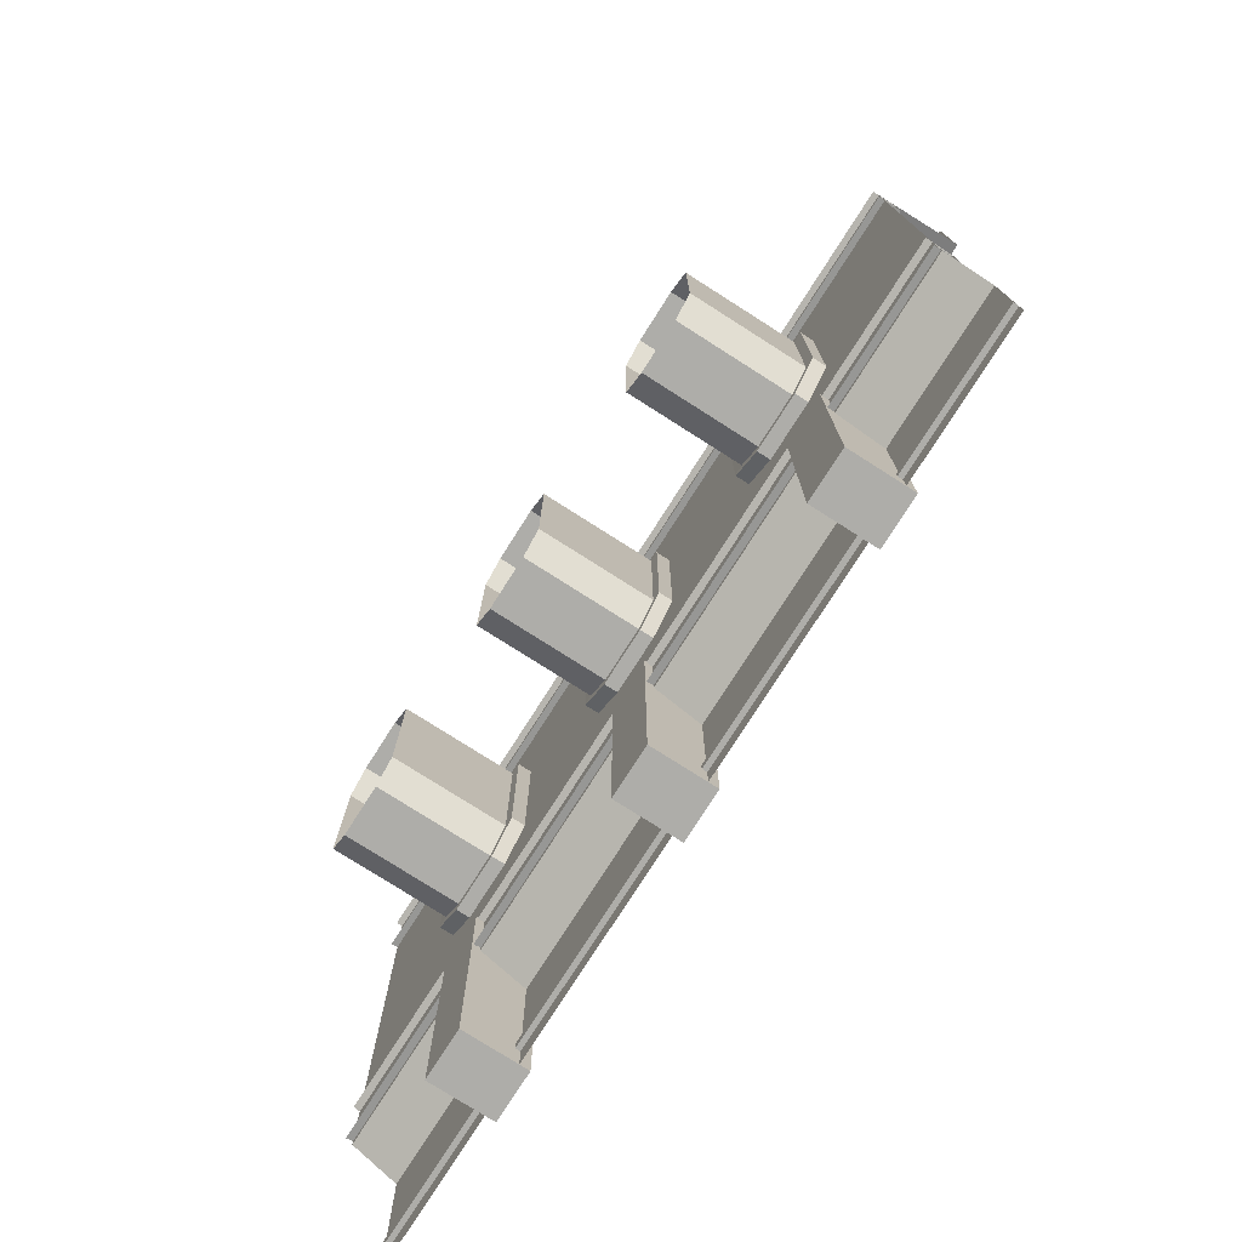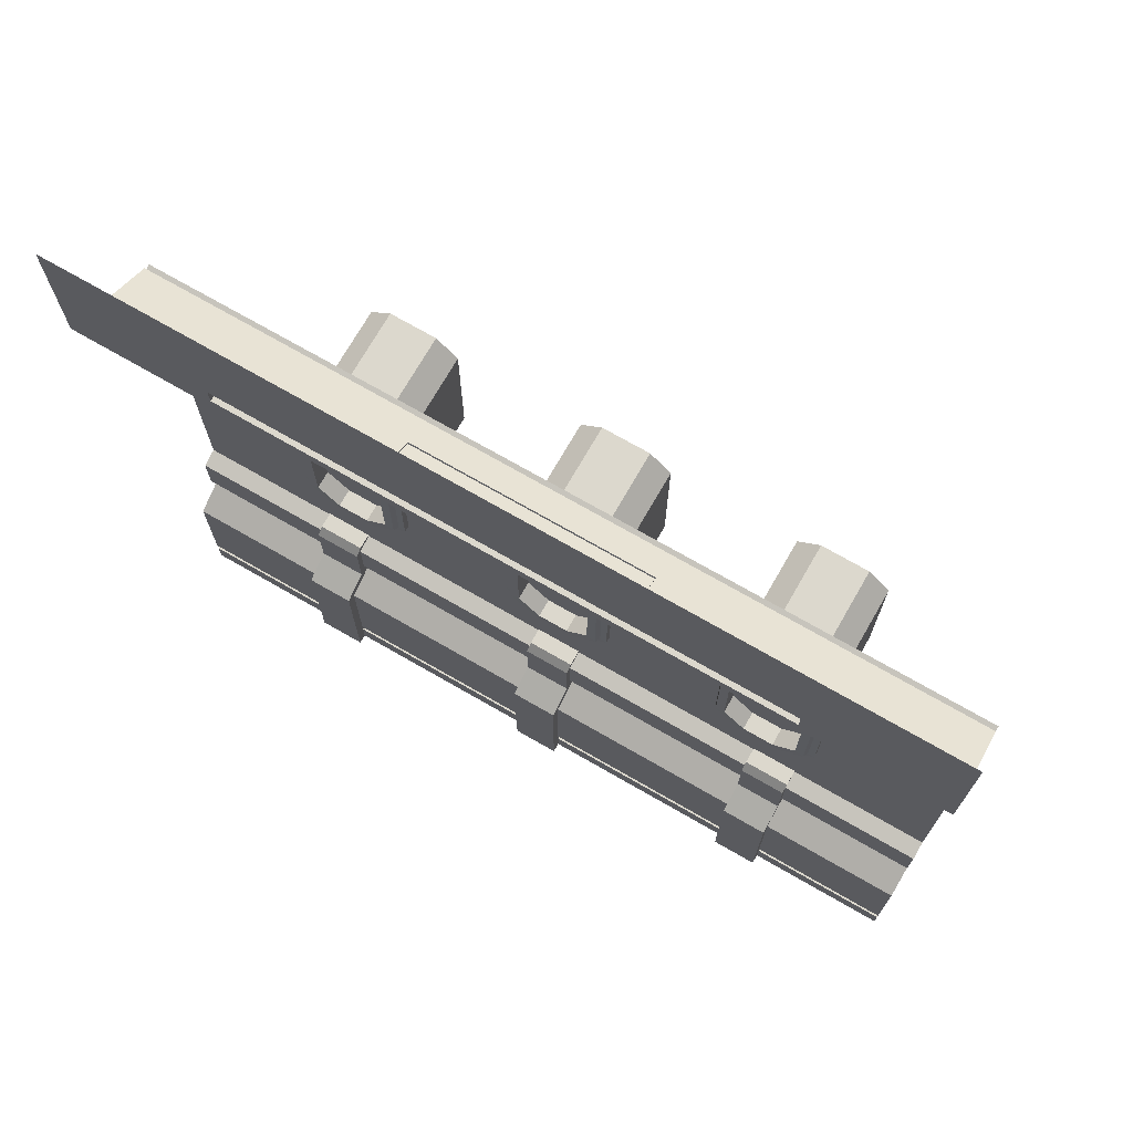
<metadata>
{"format":"obj","ext":"obj","renderer":"f3d","projection":"perspective","resolution":1024,"background":"white","views":[{"elev":-77.1,"azim":-122.5,"up":"+Y"},{"elev":72.6,"azim":29.9,"up":"+Y"}]}
</metadata>
<code>
o ThreeWindows_Wall_SideA_Plane.010
v 2 3.383 -0.235
v -2 3.383 -0.235
v 2 3.348 -0.1211
v -2 3.348 -0.1211
v 2 3.112 -0.1211
v -2 3.112 -0.1211
v 2 3.077 -0.2372
v -2 3.077 -0.2372
v 2 1.181 -0.235
v -2 1.181 -0.235
v 2 1.147 -0.1211
v -2 1.147 -0.1211
v 2 0.91 -0.1211
v -2 0.91 -0.1211
v 2 0.8757 -0.2372
v -2 0.8757 -0.2372
v 0.5339 3.504 -0.06092
v -0.6201 3.504 -0.06092
v -0.6201 3.61 0.1006
v 0.5339 3.61 0.1006
v 0.5339 3.474 -0.04097
v -0.6201 3.474 -0.04097
v -0.6201 3.58 0.1206
v 0.5339 3.58 0.1206
v -1.315 0 0.04581
v -1.091 0 0.04581
v -1.315 0 -0.2435
v -1.315 0.8754 -0.2435
v -1.091 0 -0.2435
v -1.091 0.8754 -0.2435
v -1.315 0.7771 0.04581
v -1.315 0.8525 -0.09027
v -1.091 0.8525 -0.09027
v -1.091 0.7771 0.04581
v -0.117 0 0.04581
v 0.107 0 0.04581
v -0.117 0 -0.2435
v -0.117 0.8754 -0.2435
v 0.107 0 -0.2435
v 0.107 0.8754 -0.2435
v -0.117 0.7771 0.04581
v -0.117 0.8525 -0.09027
v 0.107 0.8525 -0.09027
v 0.107 0.7771 0.04581
v 1.081 0 0.04581
v 1.305 0 0.04581
v 1.081 0 -0.2435
v 1.081 0.8754 -0.2435
v 1.305 0 -0.2435
v 1.305 0.8754 -0.2435
v 1.081 0.7771 0.04581
v 1.081 0.8525 -0.09027
v 1.305 0.8525 -0.09027
v 1.305 0.7771 0.04581
v 0.4815 3.495 -0.008428
v -0.5677 3.495 -0.008428
v -0.5677 3.559 0.08927
v 0.4815 3.559 0.08927
v 0.4497 3.519 0.006625
v -0.5359 3.519 0.006625
v -0.5359 3.558 0.06527
v 0.4497 3.558 0.06527
v -1.315 1.186 -0.2435
v -1.091 1.186 -0.2435
v -0.117 1.186 -0.2435
v 0.107 1.186 -0.2435
v 1.081 1.186 -0.2435
v 1.305 1.186 -0.2435
v -1.091 1.186 -0.1282
v -1.091 1.148 -0.09027
v -1.315 1.148 -0.09027
v -1.315 1.186 -0.1282
v 0.107 1.186 -0.1282
v 0.107 1.148 -0.09027
v -0.117 1.148 -0.09027
v -0.117 1.186 -0.1282
v 1.305 1.186 -0.1282
v 1.305 1.148 -0.09027
v 1.081 1.148 -0.09027
v 1.081 1.186 -0.1282
v 2 0 -0
v 2 3.399 -0.2064
v 2 4.431 0.2557
v 2 0.8535 -0.2064
v 2 0.7412 -0
v 2 3.704 0.2557
v 2 3.767 0.2557
v 2 3.86 0.2557
v 1.325 0 -0
v 1.325 3.399 -0.2064
v 1.325 4.431 0.2557
v 1.325 0.8535 -0.2064
v 1.325 0.7412 -0
v 1.325 3.704 0.2557
v 1.325 3.767 0.2557
v 1.325 3.86 0.2557
v 1.325 3.767 0.2271
v 1.325 3.86 0.2271
v 0.2307 3.767 0.2557
v 0.8692 3.767 0.2557
v 0.2307 3.704 0.2557
v 0.8692 3.704 0.2557
v 0.2307 4.431 0.2557
v 0.8692 4.431 0.2557
v 0.2307 3.399 -0.2064
v 0.8692 3.399 -0.2064
v 0.8692 0.7412 -0
v 0.2307 0.7412 0
v 2 0.1205 -0
v 1.325 0.1205 -0
v 0.8692 0.8535 -0.2064
v 2 0.1655 -0
v 1.325 0.1655 -0
v 0.2307 0.8535 -0.2064
v 0.8692 0 -0
v 1.325 0.1205 -0.022
v 2 0.1205 -0.022
v 2 0.1655 -0.022
v 1.325 0.1655 -0.022
v 0.2307 0 -0
v 0.8692 3.86 0.2557
v 0.2307 3.86 0.2557
v 0.8692 3.767 0.2271
v 0.2307 3.767 0.2271
v 0.8692 3.86 0.2271
v 0.2307 3.86 0.2271
v 0.2307 0.1205 -0
v 0.8692 0.1205 -0
v 0.2307 0.1655 -0
v 0.8692 0.1655 -0
v 0.2307 0.1205 -0.022
v 0.8692 0.1205 -0.022
v 0.2307 0.1655 -0.022
v 0.8692 0.1655 -0.022
v 2 1.638 -0.2064
v 2 2.615 -0.2064
v 1.325 1.746 -0.2064
v 1.217 1.638 -0.2064
v 1.325 1.529 -0.2064
v 1.434 1.638 -0.2064
v 1.217 2.615 -0.2064
v 1.325 2.506 -0.2064
v 1.434 2.615 -0.2064
v 1.325 2.723 -0.2064
v 0.2307 1.746 -0.2064
v 0.1221 1.638 -0.2064
v 0.2307 1.529 -0.2064
v 0.3393 1.638 -0.2064
v 0.1221 2.615 -0.2064
v 0.2307 2.506 -0.2064
v 0.3393 2.615 -0.2064
v 0.2307 2.723 -0.2064
v 0.9778 1.638 -0.2064
v 0.8692 1.746 -0.2064
v 0.7606 1.638 -0.2064
v 0.8692 1.529 -0.2064
v 0.8692 2.506 -0.2064
v 0.9778 2.615 -0.2064
v 0.8692 2.723 -0.2064
v 0.7606 2.615 -0.2064
v 1.217 1.638 -0.8027
v 1.325 1.746 -0.8027
v 1.325 2.506 -0.8027
v 1.217 2.615 -0.8027
v 0.1221 1.638 -0.8027
v 0.2307 1.746 -0.8027
v 0.2307 2.506 -0.8027
v 0.1221 2.615 -0.8027
v 0.8692 1.746 -0.8027
v 0.9778 1.638 -0.8027
v 0.9778 2.615 -0.8027
v 0.8692 2.506 -0.8027
v 0.9649 2.653 -0.1743
v 1.23 1.597 -0.1743
v 1.23 2.653 -0.1743
v 0.9649 1.597 -0.1743
v 1.23 2.653 -0.2684
v 1.23 1.597 -0.2684
v 0.9649 2.653 -0.2684
v 0.9649 1.597 -0.2684
v 0.8234 2.519 -0.2684
v 0.8234 1.731 -0.2684
v 0.8234 2.519 -0.1743
v 0.8234 1.731 -0.1743
v 1.372 2.519 -0.2684
v 1.372 1.731 -0.2684
v 1.372 2.519 -0.1743
v 1.372 1.731 -0.1743
v 0.9124 2.466 -0.1449
v 1.021 2.572 -0.1449
v 1.283 2.466 -0.1449
v 1.174 2.572 -0.1449
v 1.174 1.678 -0.1449
v 1.174 1.678 -0.2704
v 1.021 1.678 -0.1449
v 1.174 2.572 -0.2704
v 1.021 2.572 -0.2704
v 1.021 1.678 -0.2704
v 0.9124 1.784 -0.2704
v 0.9124 2.466 -0.2704
v 0.9124 1.784 -0.1449
v 1.283 2.466 -0.2704
v 1.283 1.784 -0.1449
v 1.283 1.784 -0.2704
v 0.993 2.612 -0.1459
v 1.202 2.612 -0.1459
v 1.327 2.493 -0.1459
v 1.327 1.758 -0.1459
v 1.202 1.638 -0.1459
v 0.8679 2.493 -0.1459
v 0.8679 1.758 -0.1459
v 0.993 1.638 -0.1459
v 1.21 2.623 -0.1735
v 1.339 1.751 -0.1735
v 1.21 1.627 -0.1735
v 0.9857 2.623 -0.1735
v 1.339 2.499 -0.1735
v 0.8564 2.499 -0.1735
v 0.8564 1.751 -0.1735
v 0.9857 1.627 -0.1735
v 0.1301 1.597 -0.1743
v 0.1301 2.653 -0.1743
v 0.1301 2.653 -0.2684
v 0.1301 1.597 -0.2684
v 0.2716 2.519 -0.2684
v 0.2716 1.731 -0.2684
v 0.2716 2.519 -0.1743
v 0.2716 1.731 -0.1743
v 0.1825 2.466 -0.1449
v 0.07395 2.572 -0.1449
v 0.07395 1.678 -0.1449
v 0.07395 1.678 -0.2704
v 0.07395 2.572 -0.2704
v 0.1825 2.466 -0.2704
v 0.1825 1.784 -0.1449
v 0.1825 1.784 -0.2704
v 0.102 2.612 -0.1459
v 0.2271 2.493 -0.1459
v 0.2271 1.758 -0.1459
v 0.102 1.638 -0.1459
v 0.1092 2.623 -0.1735
v 0.2385 1.751 -0.1735
v 0.1092 1.627 -0.1735
v 0.2385 2.499 -0.1735
v -2 0 -0
v -2 3.399 -0.2064
v -2 4.431 0.2557
v -2 0.8535 -0.2064
v -2 0.7412 -0
v -2 3.704 0.2557
v -2 3.767 0.2557
v -2 3.86 0.2557
v -1.325 0 -0
v -1.325 3.399 -0.2064
v -1.325 4.431 0.2557
v -1.325 0.8535 -0.2064
v -1.325 0.7412 -0
v -1.325 3.704 0.2557
v -1.325 3.767 0.2557
v -1.325 3.86 0.2557
v -1.325 3.767 0.2271
v -1.325 3.86 0.2271
v 0 0 0
v 0 3.399 -0.2064
v 0 4.431 0.2557
v 0 0.8535 -0.2064
v 0 0.7412 0
v 0 3.704 0.2557
v 0 3.767 0.2557
v 0 3.86 0.2557
v 0 3.767 0.2271
v 0 3.86 0.2271
v -0.2307 3.767 0.2557
v -0.8692 3.767 0.2557
v -0.2307 3.704 0.2557
v -0.8692 3.704 0.2557
v -0.2307 4.431 0.2557
v -0.8692 4.431 0.2557
v -0.2307 3.399 -0.2064
v -0.8692 3.399 -0.2064
v -0.8692 0.7412 -0
v -0.2307 0.7412 0
v -2 0.1205 -0
v -1.325 0.1205 -0
v 0 0.1205 0
v -0.8692 0.8535 -0.2064
v -2 0.1655 -0
v -1.325 0.1655 -0
v 0 0.1655 0
v -0.2307 0.8535 -0.2064
v 0 0.1205 -0.022
v -0.8692 0 -0
v -1.325 0.1205 -0.022
v -2 0.1205 -0.022
v -2 0.1655 -0.022
v -1.325 0.1655 -0.022
v 0 0.1655 -0.022
v -0.2307 0 -0
v -0.8692 3.86 0.2557
v -0.2307 3.86 0.2557
v -0.8692 3.767 0.2271
v -0.2307 3.767 0.2271
v -0.8692 3.86 0.2271
v -0.2307 3.86 0.2271
v -0.2307 0.1205 -0
v -0.8692 0.1205 -0
v -0.2307 0.1655 -0
v -0.8692 0.1655 -0
v -0.2307 0.1205 -0.022
v -0.8692 0.1205 -0.022
v -0.2307 0.1655 -0.022
v -0.8692 0.1655 -0.022
v -2 1.638 -0.2064
v -2 2.615 -0.2064
v 0 1.638 -0.2064
v 0 2.615 -0.2064
v 0 1.638 -0.8027
v 0 2.615 -0.8027
v -1.325 1.746 -0.2064
v -1.217 1.638 -0.2064
v -1.325 1.529 -0.2064
v -1.434 1.638 -0.2064
v -1.217 2.615 -0.2064
v -1.325 2.506 -0.2064
v -1.434 2.615 -0.2064
v -1.325 2.723 -0.2064
v -0.2307 1.746 -0.2064
v -0.1221 1.638 -0.2064
v -0.2307 1.529 -0.2064
v -0.3393 1.638 -0.2064
v -0.1221 2.615 -0.2064
v -0.2307 2.506 -0.2064
v -0.3393 2.615 -0.2064
v -0.2307 2.723 -0.2064
v -0.9778 1.638 -0.2064
v -0.8692 1.746 -0.2064
v -0.7606 1.638 -0.2064
v -0.8692 1.529 -0.2064
v -0.8692 2.506 -0.2064
v -0.9778 2.615 -0.2064
v -0.8692 2.723 -0.2064
v -0.7606 2.615 -0.2064
v -1.217 1.638 -0.8027
v -1.325 1.746 -0.8027
v -1.325 2.506 -0.8027
v -1.217 2.615 -0.8027
v -0.1221 1.638 -0.8027
v -0.2307 1.746 -0.8027
v -0.2307 2.506 -0.8027
v -0.1221 2.615 -0.8027
v -0.8692 1.746 -0.8027
v -0.9778 1.638 -0.8027
v -0.9778 2.615 -0.8027
v -0.8692 2.506 -0.8027
v -0.9649 2.653 -0.1743
v -1.23 1.597 -0.1743
v -1.23 2.653 -0.1743
v -0.9649 1.597 -0.1743
v -1.23 2.653 -0.2684
v -1.23 1.597 -0.2684
v -0.9649 2.653 -0.2684
v -0.9649 1.597 -0.2684
v -0.8234 2.519 -0.2684
v -0.8234 1.731 -0.2684
v -0.8234 2.519 -0.1743
v -0.8234 1.731 -0.1743
v -1.372 2.519 -0.2684
v -1.372 1.731 -0.2684
v -1.372 2.519 -0.1743
v -1.372 1.731 -0.1743
v -0.9124 2.466 -0.1449
v -1.021 2.572 -0.1449
v -1.283 2.466 -0.1449
v -1.174 2.572 -0.1449
v -1.174 1.678 -0.1449
v -1.174 1.678 -0.2704
v -1.021 1.678 -0.1449
v -1.174 2.572 -0.2704
v -1.021 2.572 -0.2704
v -1.021 1.678 -0.2704
v -0.9124 1.784 -0.2704
v -0.9124 2.466 -0.2704
v -0.9124 1.784 -0.1449
v -1.283 2.466 -0.2704
v -1.283 1.784 -0.1449
v -1.283 1.784 -0.2704
v -0.993 2.612 -0.1459
v -1.202 2.612 -0.1459
v -1.327 2.493 -0.1459
v -1.327 1.758 -0.1459
v -1.202 1.638 -0.1459
v -0.8679 2.493 -0.1459
v -0.8679 1.758 -0.1459
v -0.993 1.638 -0.1459
v -1.21 2.623 -0.1735
v -1.339 1.751 -0.1735
v -1.21 1.627 -0.1735
v -0.9857 2.623 -0.1735
v -1.339 2.499 -0.1735
v -0.8564 2.499 -0.1735
v -0.8564 1.751 -0.1735
v -0.9857 1.627 -0.1735
v -0.1301 1.597 -0.1743
v -0.1301 2.653 -0.1743
v -0.1301 2.653 -0.2684
v -0.1301 1.597 -0.2684
v -0.2716 2.519 -0.2684
v -0.2716 1.731 -0.2684
v -0.2716 2.519 -0.1743
v -0.2716 1.731 -0.1743
v -0.1825 2.466 -0.1449
v -0.07395 2.572 -0.1449
v -0.07395 1.678 -0.1449
v -0.07395 1.678 -0.2704
v -0.07395 2.572 -0.2704
v -0.1825 2.466 -0.2704
v -0.1825 1.784 -0.1449
v -0.1825 1.784 -0.2704
v -0.102 2.612 -0.1459
v -0.2271 2.493 -0.1459
v -0.2271 1.758 -0.1459
v -0.102 1.638 -0.1459
v -0.1092 2.623 -0.1735
v -0.2385 1.751 -0.1735
v -0.1092 1.627 -0.1735
v -0.2385 2.499 -0.1735
v 0 2.653 -0.1743
v 0 2.653 -0.2684
v 0 2.572 -0.1449
v 0 2.572 -0.2704
v 0 2.612 -0.1459
v 0 2.623 -0.1735
v 0 1.597 -0.1743
v 0 1.597 -0.2684
v 0 1.678 -0.1449
v 0 1.678 -0.2704
v 0 1.638 -0.1459
v 0 1.627 -0.1735
v 1.178 1.655 -0.2332
v 1.178 2.596 -0.2332
v 1.017 2.596 -0.2332
v 1.017 1.655 -0.2332
v 0.9026 1.766 -0.2332
v 0.9026 2.484 -0.2332
v 1.293 2.484 -0.2332
v 1.293 1.766 -0.2332
v 0.07786 1.655 -0.2332
v 0.07786 2.596 -0.2332
v 0.1922 2.484 -0.2332
v 0.1922 1.766 -0.2332
v -1.178 1.655 -0.2332
v -1.178 2.596 -0.2332
v -1.017 2.596 -0.2332
v -1.017 1.655 -0.2332
v -0.9026 1.766 -0.2332
v -0.9026 2.484 -0.2332
v -1.293 2.484 -0.2332
v -1.293 1.766 -0.2332
v -0.07786 1.655 -0.2332
v -0.07786 2.596 -0.2332
v -0.1922 2.484 -0.2332
v -0.1922 1.766 -0.2332
v 0 2.596 -0.2332
v 0 1.655 -0.2332
f 38 42 75 76 65
f 26 29 30 33 34
f 31 25 26 34
f 31 34 33 32
f 31 32 28 27 25
f 36 39 40 43 44
f 41 35 36 44
f 41 44 43 42
f 41 42 38 37 35
f 40 38 65 66
f 46 49 50 53 54
f 51 45 46 54
f 51 54 53 52
f 51 52 48 47 45
f 33 30 64 69 70
f 43 40 66 73 74
f 53 50 68 77 78
f 73 66 65 76
f 42 43 74 75
f 50 48 67 68
f 77 68 67 80
f 30 28 63 64
f 48 52 79 80 67
f 69 64 63 72
f 52 53 78 79
f 28 32 71 72 63
f 69 72 71 70
f 73 76 75 74
f 77 80 79 78
f 32 33 70 71
f 96 88 83 91
f 92 93 85 84
f 90 82 86 94
f 94 86 87 95
f 95 87 88 96
f 102 94 95 100
f 106 90 94 102
f 111 107 93 92
f 132 116 119 134
f 107 130 113 93
f 95 96 98 97
f 123 97 98 125
f 100 95 97 123
f 122 270 272 126
f 137 142 163 162
f 124 123 125 126
f 271 124 126 272
f 99 100 123 124
f 269 99 124 271
f 113 130 134 119
f 96 121 125 98
f 122 121 104 103
f 270 122 103 265
f 130 129 133 134
f 112 113 119 118
f 93 113 112 85
f 121 96 91 104
f 121 122 126 125
f 129 289 297 133
f 119 116 117 118
f 315 146 165 317
f 145 150 167 166
f 143 142 137 140 135 136
f 267 289 129 108
f 108 129 130 107
f 291 131 133 297
f 131 132 134 133
f 266 267 108 114
f 114 108 107 111
f 264 105 101 268
f 105 106 102 101
f 268 101 99 269
f 101 102 100 99
f 141 158 171 164
f 140 139 92 84 135
f 149 316 318 168
f 315 266 114 147 146
f 105 152 151 160 159 106
f 264 316 149 152 105
f 106 159 158 141 144 90
f 153 138 161 170
f 151 150 145 148 155 154 157 160
f 157 154 169 172
f 90 144 143 136 82
f 148 147 114 111 156 155
f 137 138 139 140
f 141 142 143 144
f 145 146 147 148
f 149 150 151 152
f 153 154 155 156
f 157 158 159 160
f 145 166 165 146
f 137 162 161 138
f 169 154 153 170
f 171 158 157 172
f 149 168 167 150
f 141 164 163 142
f 153 156 111 92 139 138
f 260 255 247 252
f 256 248 249 257
f 254 258 250 246
f 258 259 251 250
f 259 260 252 251
f 276 274 259 258
f 280 276 258 254
f 286 256 257 281
f 310 312 296 293
f 281 257 288 308
f 259 261 262 260
f 301 303 262 261
f 274 301 261 259
f 300 304 272 270
f 319 344 345 324
f 302 304 303 301
f 271 272 304 302
f 273 302 301 274
f 269 271 302 273
f 288 296 312 308
f 260 262 303 299
f 300 277 278 299
f 270 265 277 300
f 308 312 311 307
f 287 295 296 288
f 257 249 287 288
f 299 278 255 260
f 299 303 304 300
f 307 311 297 289
f 296 295 294 293
f 315 317 347 328
f 327 348 349 332
f 325 314 313 322 319 324
f 267 282 307 289
f 282 281 308 307
f 291 297 311 309
f 309 311 312 310
f 266 290 282 267
f 290 286 281 282
f 264 268 275 279
f 279 275 276 280
f 268 269 273 275
f 275 273 274 276
f 323 346 353 340
f 322 313 248 256 321
f 331 350 318 316
f 315 328 329 290 266
f 279 280 341 342 333 334
f 264 279 334 331 316
f 280 254 326 323 340 341
f 335 352 343 320
f 333 342 339 336 337 330 327 332
f 339 354 351 336
f 254 246 314 325 326
f 330 337 338 286 290 329
f 319 322 321 320
f 323 326 325 324
f 327 330 329 328
f 331 334 333 332
f 335 338 337 336
f 339 342 341 340
f 327 328 347 348
f 319 320 343 344
f 351 352 335 336
f 353 354 339 340
f 331 332 349 350
f 323 324 345 346
f 335 320 321 256 286 338
f 48 50 49 47
f 38 40 39 37
f 28 30 29 27
f 2 4 3 1
f 4 6 5 3
f 6 8 7 5
f 10 12 11 9
f 12 14 13 11
f 14 16 15 13
f 187 185 177 175
f 175 177 179 173
f 176 180 178 174
f 184 182 180 176
f 174 178 186 188
f 173 179 181 183
f 183 181 182 184
f 188 186 185 187
f 191 192 196 202
f 192 190 197 196
f 195 193 194 198
f 201 195 198 199
f 193 203 204 194
f 190 189 200 197
f 189 201 199 200
f 203 191 202 204
f 206 205 190 192
f 185 186 204 202
f 179 177 196 197
f 208 207 191 203
f 177 185 202 196
f 186 178 194 204
f 181 179 197 200
f 180 182 199 198
f 209 208 203 193
f 205 210 189 190
f 210 211 201 189
f 207 206 192 191
f 182 181 200 199
f 211 212 195 201
f 212 209 193 195
f 178 180 198 194
f 220 215 209 212
f 219 220 212 211
f 217 213 206 207
f 218 219 211 210
f 216 218 210 205
f 215 214 208 209
f 214 217 207 208
f 213 216 205 206
f 175 173 216 213
f 188 187 217 214
f 174 188 214 215
f 173 183 218 216
f 183 184 219 218
f 187 175 213 217
f 184 176 220 219
f 176 174 215 220
f 227 225 223 222
f 433 434 224 221
f 221 224 226 228
f 228 226 225 227
f 229 230 233 234
f 435 231 232 436
f 231 235 236 232
f 235 229 234 236
f 225 226 236 234
f 428 223 233 430
f 239 238 229 235
f 223 225 234 233
f 226 224 232 236
f 240 239 235 231
f 238 237 230 229
f 437 240 231 435
f 438 243 240 437
f 244 241 237 238
f 243 242 239 240
f 242 244 238 239
f 228 227 244 242
f 221 228 242 243
f 227 222 241 244
f 433 221 243 438
f 222 427 432 241
f 241 432 431 237
f 237 431 429 230
f 230 429 430 233
f 222 223 428 427
f 224 434 436 232
f 369 357 359 367
f 357 355 361 359
f 358 356 360 362
f 366 358 362 364
f 356 370 368 360
f 355 365 363 361
f 365 366 364 363
f 370 369 367 368
f 373 384 378 374
f 374 378 379 372
f 377 380 376 375
f 383 381 380 377
f 375 376 386 385
f 372 379 382 371
f 371 382 381 383
f 385 386 384 373
f 388 374 372 387
f 367 384 386 368
f 361 379 378 359
f 390 385 373 389
f 359 378 384 367
f 368 386 376 360
f 363 382 379 361
f 362 380 381 364
f 391 375 385 390
f 387 372 371 392
f 392 371 383 393
f 389 373 374 388
f 364 381 382 363
f 393 383 377 394
f 394 377 375 391
f 360 376 380 362
f 402 394 391 397
f 401 393 394 402
f 399 389 388 395
f 400 392 393 401
f 398 387 392 400
f 397 391 390 396
f 396 390 389 399
f 395 388 387 398
f 357 395 398 355
f 370 396 399 369
f 356 397 396 370
f 355 398 400 365
f 365 400 401 366
f 369 399 395 357
f 366 401 402 358
f 358 402 397 356
f 409 404 405 407
f 433 403 406 434
f 403 410 408 406
f 410 409 407 408
f 411 416 415 412
f 435 436 414 413
f 413 414 418 417
f 417 418 416 411
f 407 416 418 408
f 428 430 415 405
f 421 417 411 420
f 405 415 416 407
f 408 418 414 406
f 422 413 417 421
f 420 411 412 419
f 437 435 413 422
f 438 437 422 425
f 426 420 419 423
f 425 422 421 424
f 424 421 420 426
f 410 424 426 409
f 403 425 424 410
f 409 426 423 404
f 433 438 425 403
f 404 423 432 427
f 423 419 431 432
f 419 412 429 431
f 412 415 430 429
f 404 427 428 405
f 406 414 436 434
f 60 59 62 61
f 24 23 57 58
f 19 18 22 23
f 17 20 24 21
f 18 17 21 22
f 20 19 23 24
f 25 27 29 26
f 35 37 39 36
f 45 47 49 46
f 55 58 62 59
f 23 22 56 57
f 21 24 58 55
f 22 21 55 56
f 56 55 59 60
f 58 57 61 62
f 57 56 60 61
f 110 89 81 109
f 128 115 89 110
f 110 109 117 116
f 127 128 132 131
f 128 110 116 132
f 285 127 131 291
f 285 263 120 127
f 127 120 115 128
f 284 283 245 253
f 306 284 253 292
f 284 293 294 283
f 305 309 310 306
f 306 310 293 284
f 285 291 309 305
f 285 305 298 263
f 305 306 292 298
f 442 439 446 445 440 441 444 443
f 448 463 460 461 462 459 464 447 450 449
f 454 455 456 453 452 457 458 451

</code>
